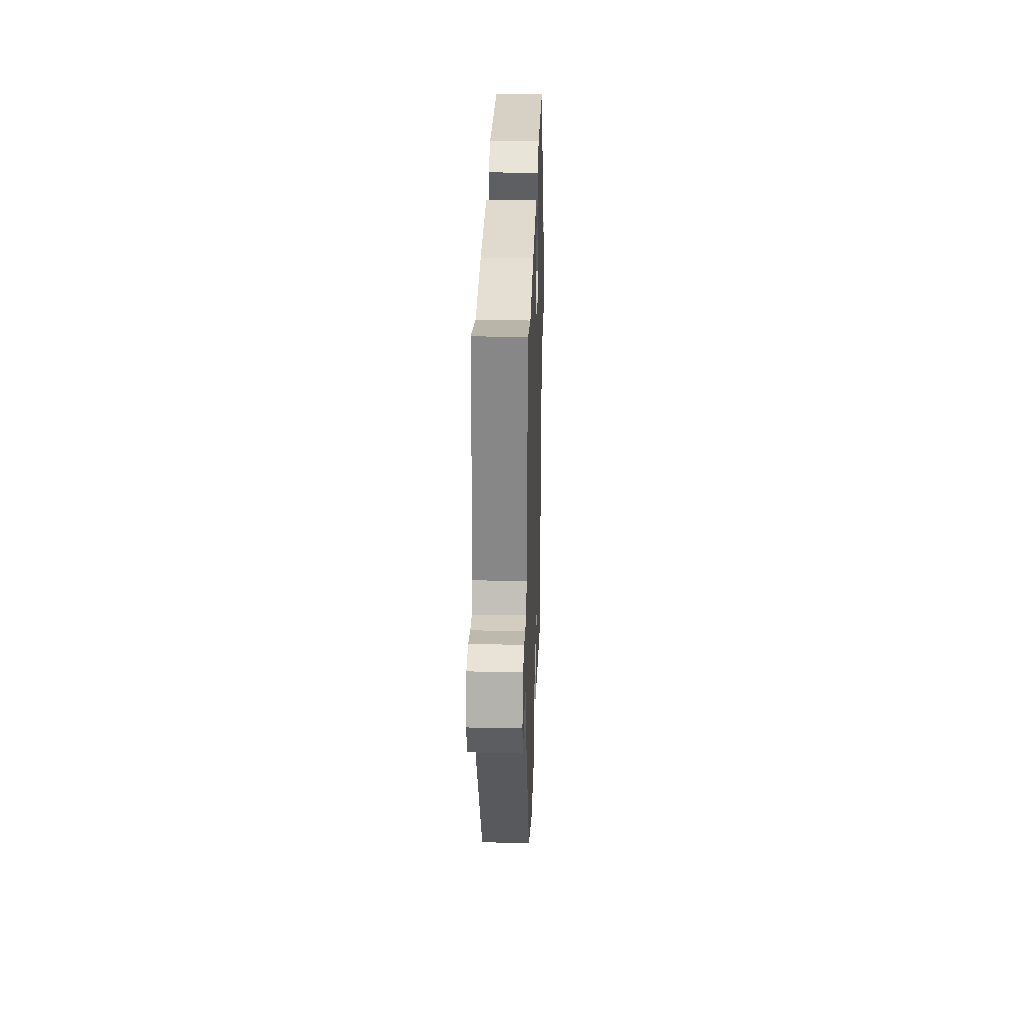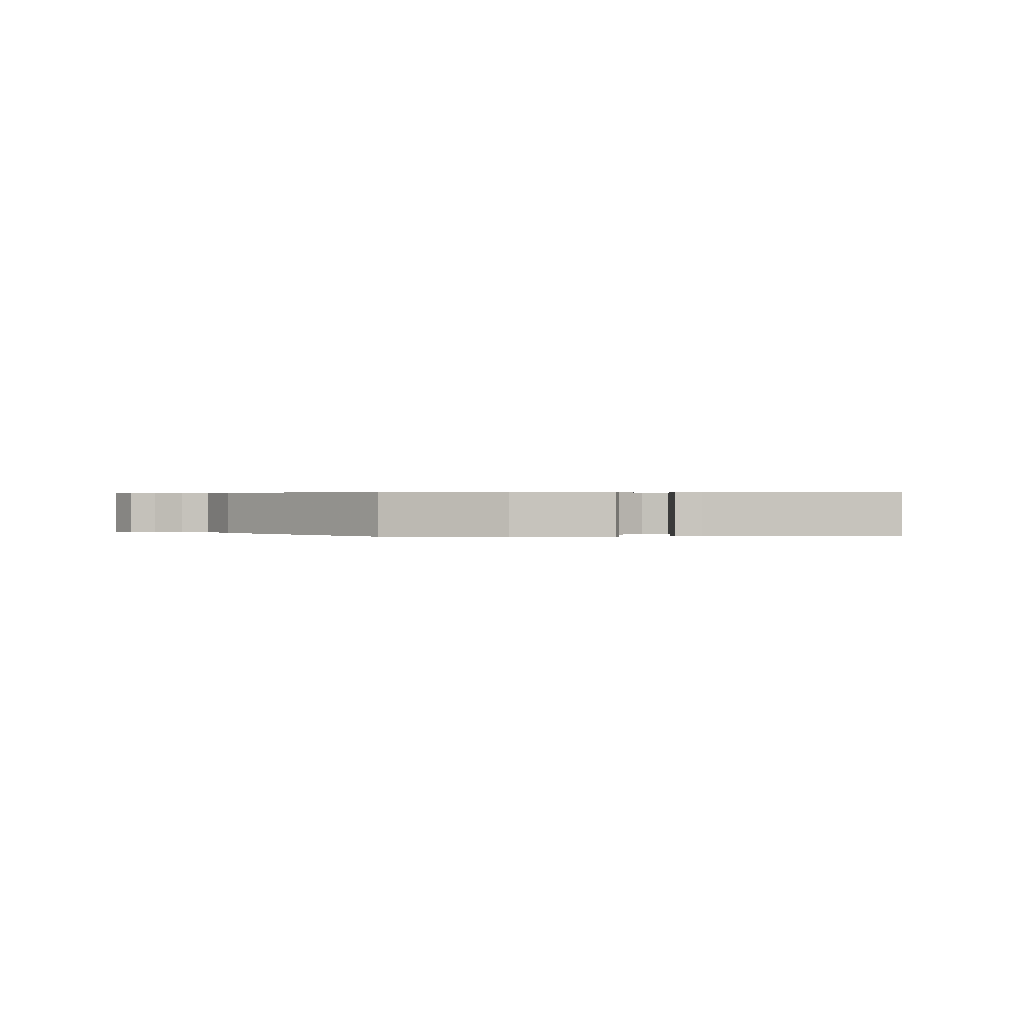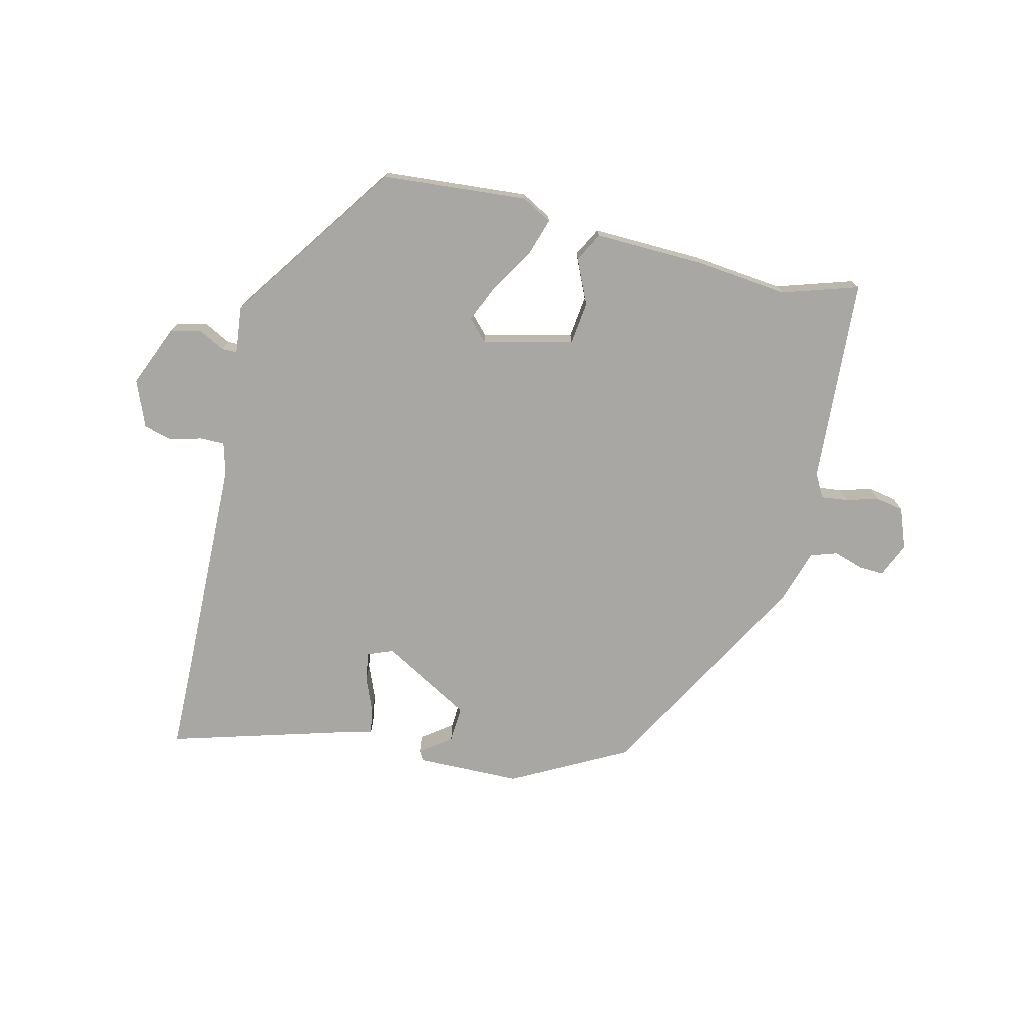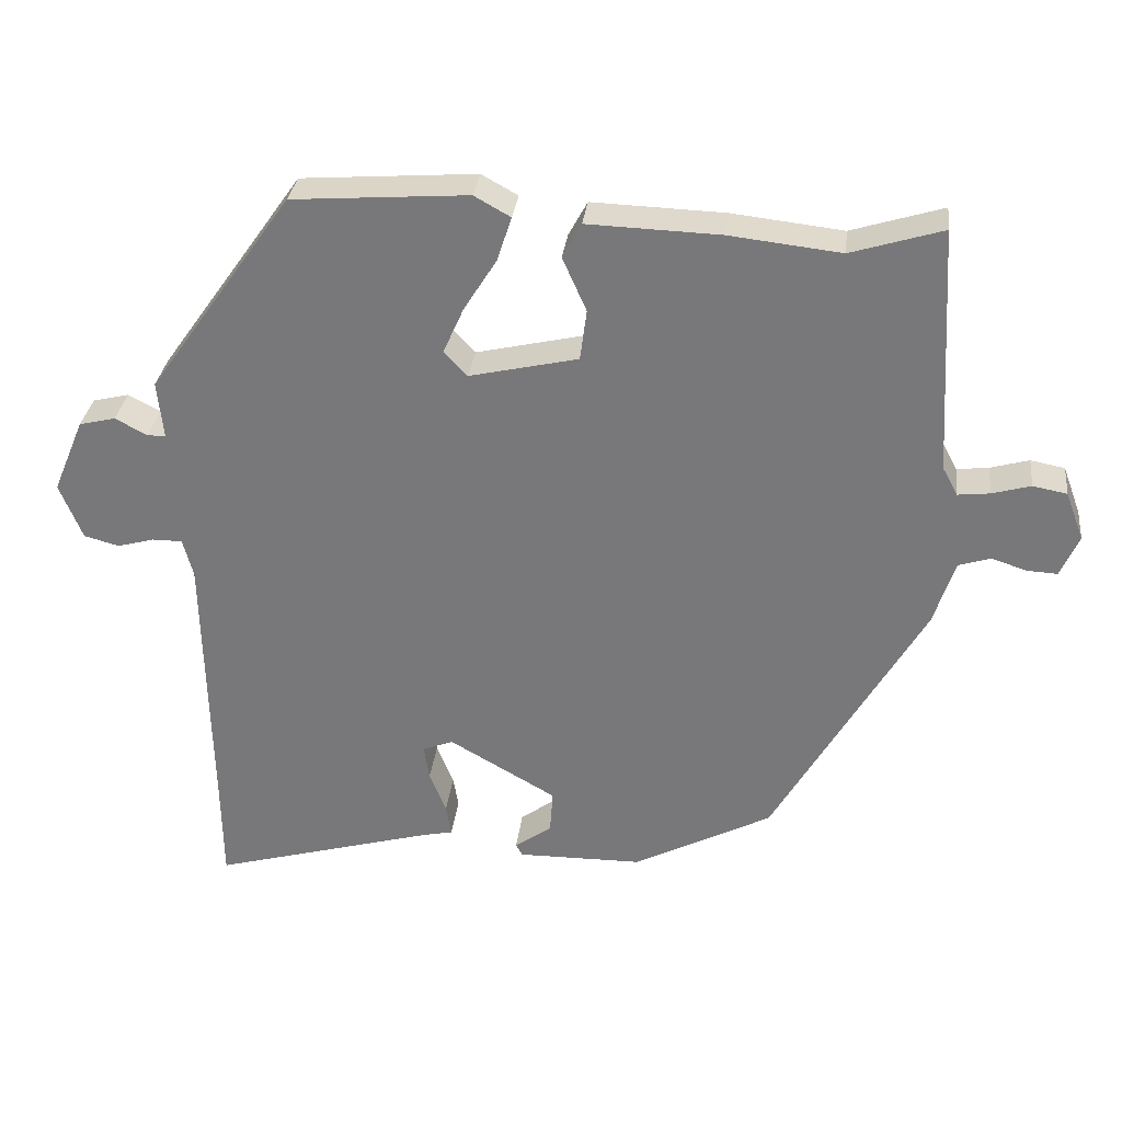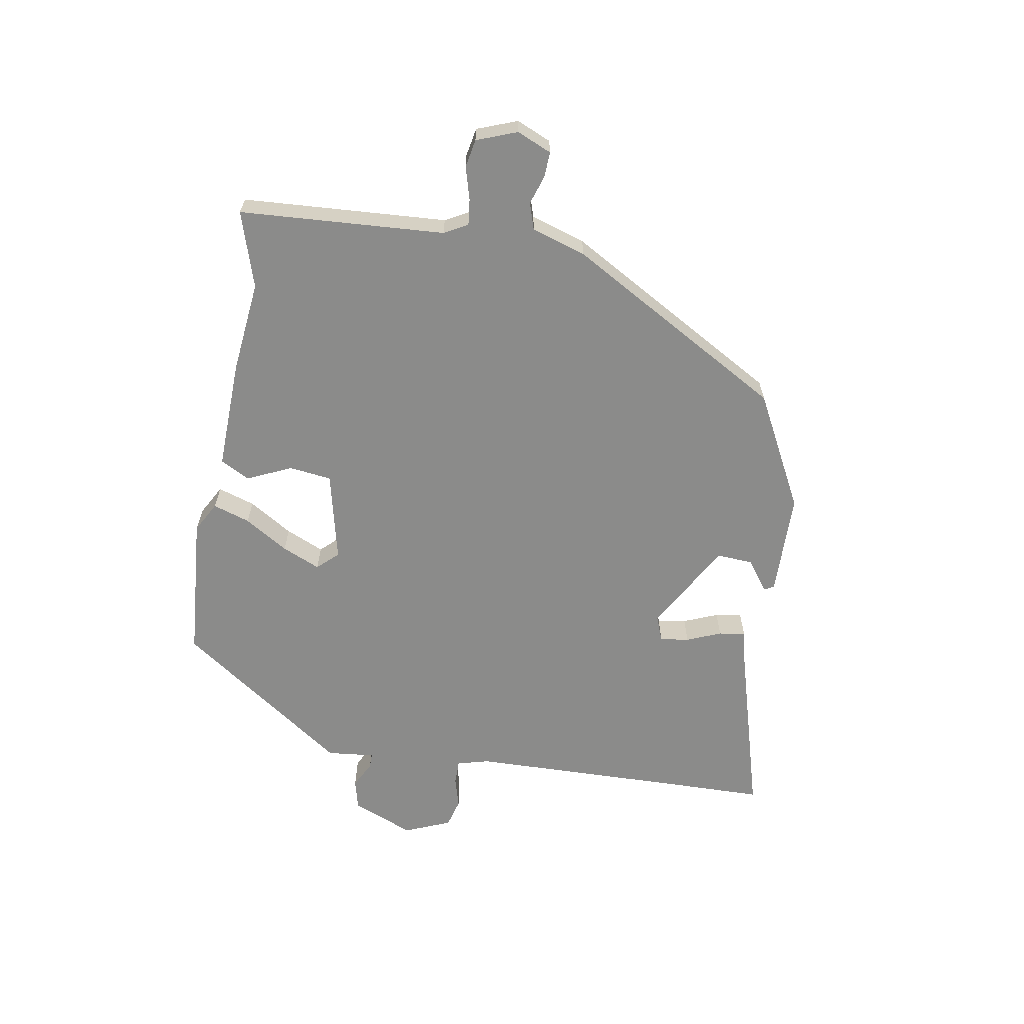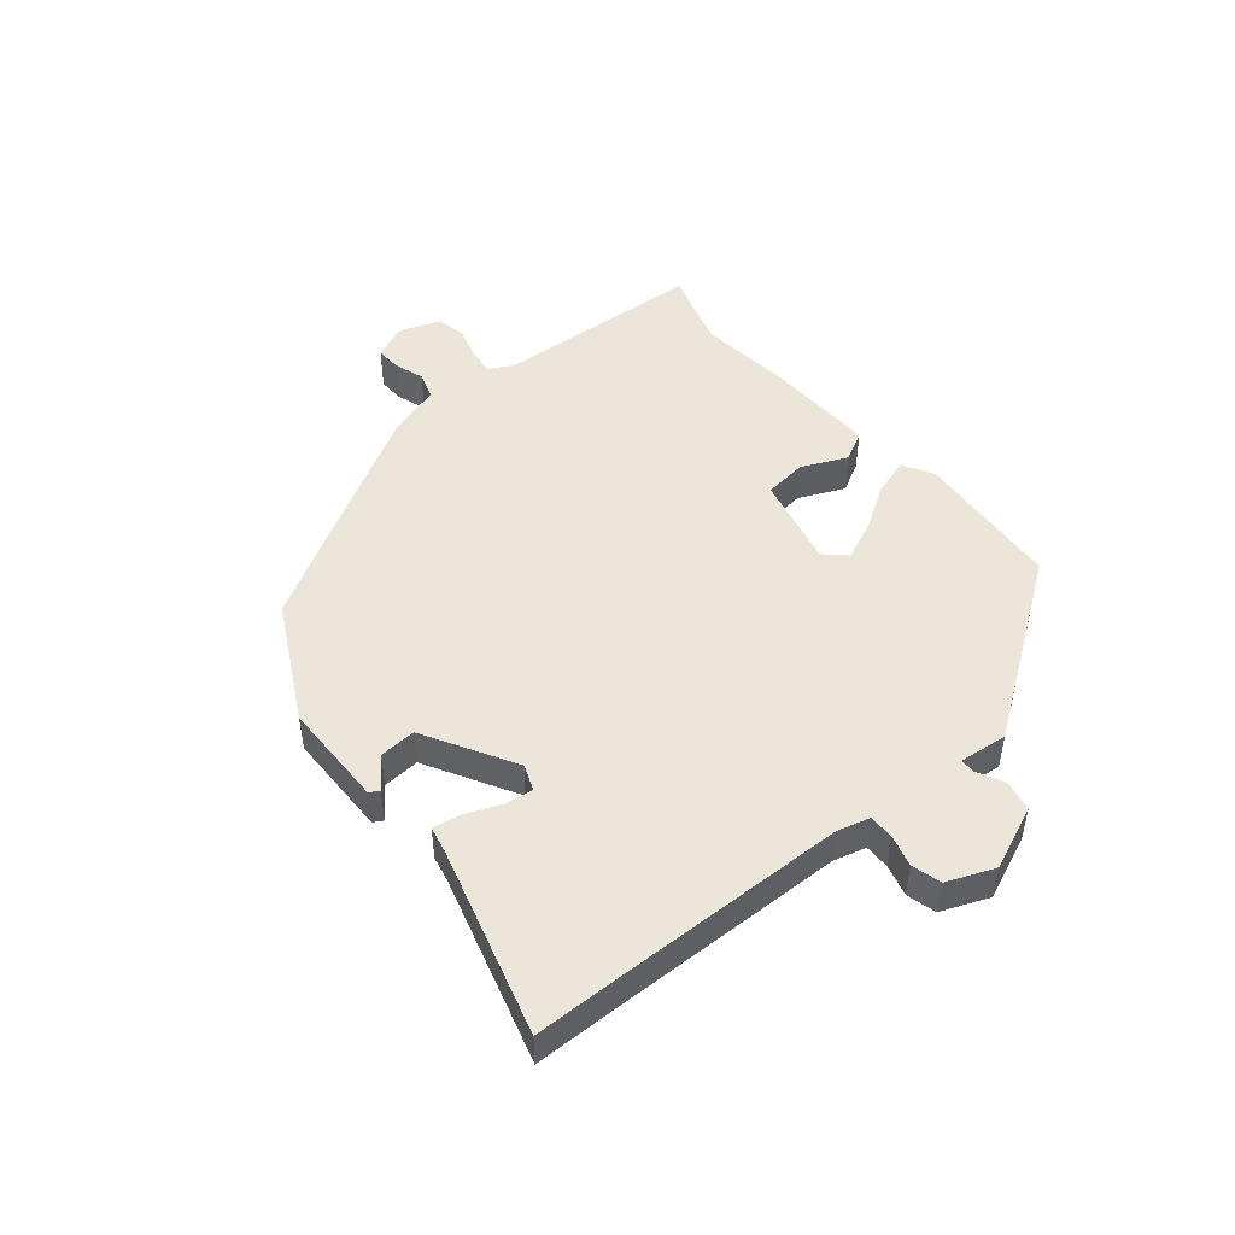
<metadata>
{"format":"obj","ext":"obj","renderer":"f3d","projection":"perspective","resolution":1024,"background":"white","views":[{"elev":30.8,"azim":91.8,"up":"+Z"},{"elev":0.5,"azim":167.0,"up":"+Y"},{"elev":-74.7,"azim":-13.2,"up":"+Y"},{"elev":31.5,"azim":6.8,"up":"+Z"},{"elev":-63.7,"azim":80.5,"up":"+Y"},{"elev":48.4,"azim":-129.5,"up":"+Y"}]}
</metadata>
<code>
v -0.341 0.07 0.498
v -0.1 0.07 0.516
v -0.05 0.07 0.488
v -0.07 0.07 0.427
v -0.115 0.07 0.355
v -0.143 0.07 0.292
v -0.111 0.07 0.258
v 0.038 0.07 0.292
v 0.047 0.07 0.362
v 0.014 0.07 0.436
v 0.04 0.07 0.484
v 0.222 0.07 0.478
v 0.375 0.07 0.461
v 0.501 0.07 0.5
v 0.521 0.07 0.16
v 0.542 0.07 0.121
v 0.586 0.07 0.126
v 0.639 0.07 0.141
v 0.686 0.07 0.132
v 0.711 0.07 0.065
v 0.686 0.07 0.008
v 0.644 0.07 0.01
v 0.596 0.07 0.026
v 0.552 0.07 0.012
v 0.523 0.07 -0.078
v 0.317 0.07 -0.436
v 0.127 0.07 -0.535
v -0.045 0.07 -0.537
v -0.054 0.07 -0.521
v -0.003 0.07 -0.484
v 0.001 0.07 -0.424
v -0.146 0.07 -0.34
v -0.188 0.07 -0.356
v -0.181 0.07 -0.404
v -0.158 0.07 -0.461
v -0.151 0.07 -0.505
v -0.193 0.07 -0.514
v -0.499 0.07 -0.6
v -0.501 0.07 -0.444
v -0.508 0.07 -0.08
v -0.522 0.07 -0.027
v -0.563 0.07 -0.027
v -0.614 0.07 -0.041
v -0.662 0.07 -0.028
v -0.693 0.07 0.049
v -0.65 0.07 0.151
v -0.6 0.07 0.163
v -0.556 0.07 0.14
v -0.531 0.07 0.14
v -0.539 0.07 0.219
v -0.341 0 0.498
v -0.1 0 0.516
v -0.05 0 0.488
v -0.07 0 0.427
v -0.115 0 0.355
v -0.143 0 0.292
v -0.111 0 0.258
v 0.038 0 0.292
v 0.047 0 0.362
v 0.014 0 0.436
v 0.04 0 0.484
v 0.222 0 0.478
v 0.375 0 0.461
v 0.501 0 0.5
v 0.521 0 0.16
v 0.542 0 0.121
v 0.586 0 0.126
v 0.639 0 0.141
v 0.686 0 0.132
v 0.711 0 0.065
v 0.686 0 0.008
v 0.644 0 0.01
v 0.596 0 0.026
v 0.552 0 0.012
v 0.523 0 -0.078
v 0.317 0 -0.436
v 0.127 0 -0.535
v -0.045 0 -0.537
v -0.054 0 -0.521
v -0.003 0 -0.484
v 0.001 0 -0.424
v -0.146 0 -0.34
v -0.188 0 -0.356
v -0.181 0 -0.404
v -0.158 0 -0.461
v -0.151 0 -0.505
v -0.193 0 -0.514
v -0.499 0 -0.6
v -0.501 0 -0.444
v -0.508 0 -0.08
v -0.522 0 -0.027
v -0.563 0 -0.027
v -0.614 0 -0.041
v -0.662 0 -0.028
v -0.693 0 0.049
v -0.65 0 0.151
v -0.6 0 0.163
v -0.556 0 0.14
v -0.531 0 0.14
v -0.539 0 0.219
f 49 50 1 2
f 45 46 47 48
f 45 48 49
f 42 43 44 45
f 41 42 45 49
f 40 41 49 2
f 37 38 39
f 34 35 36 37
f 33 34 37 39
f 32 33 39 40
f 27 28 29 30
f 27 30 31
f 24 25 26 27
f 24 27 31
f 20 21 22 23
f 20 23 24
f 17 18 19 20
f 16 17 20 24
f 15 16 24 31
f 13 14 15 31
f 9 10 11 12
f 8 9 12 13
f 2 3 4 5
f 2 5 6
f 40 2 6
f 32 40 6 7
f 8 13 31 32
f 7 8 32
f 52 51 100 99
f 98 97 96 95
f 99 98 95
f 95 94 93 92
f 99 95 92 91
f 52 99 91 90
f 89 88 87
f 87 86 85 84
f 89 87 84 83
f 90 89 83 82
f 80 79 78 77
f 81 80 77
f 77 76 75 74
f 81 77 74
f 73 72 71 70
f 74 73 70
f 70 69 68 67
f 74 70 67 66
f 81 74 66 65
f 81 65 64 63
f 62 61 60 59
f 63 62 59 58
f 55 54 53 52
f 56 55 52
f 56 52 90
f 57 56 90 82
f 82 81 63 58
f 82 58 57
f 1 51 52 2
f 2 52 53 3
f 3 53 54 4
f 4 54 55 5
f 5 55 56 6
f 6 56 57 7
f 7 57 58 8
f 8 58 59 9
f 9 59 60 10
f 10 60 61 11
f 11 61 62 12
f 12 62 63 13
f 13 63 64 14
f 14 64 65 15
f 15 65 66 16
f 16 66 67 17
f 17 67 68 18
f 18 68 69 19
f 19 69 70 20
f 20 70 71 21
f 21 71 72 22
f 22 72 73 23
f 23 73 74 24
f 24 74 75 25
f 25 75 76 26
f 26 76 77 27
f 27 77 78 28
f 28 78 79 29
f 29 79 80 30
f 30 80 81 31
f 31 81 82 32
f 32 82 83 33
f 33 83 84 34
f 34 84 85 35
f 35 85 86 36
f 36 86 87 37
f 37 87 88 38
f 38 88 89 39
f 39 89 90 40
f 40 90 91 41
f 41 91 92 42
f 42 92 93 43
f 43 93 94 44
f 44 94 95 45
f 45 95 96 46
f 46 96 97 47
f 47 97 98 48
f 48 98 99 49
f 49 99 100 50
f 50 100 51 1

</code>
